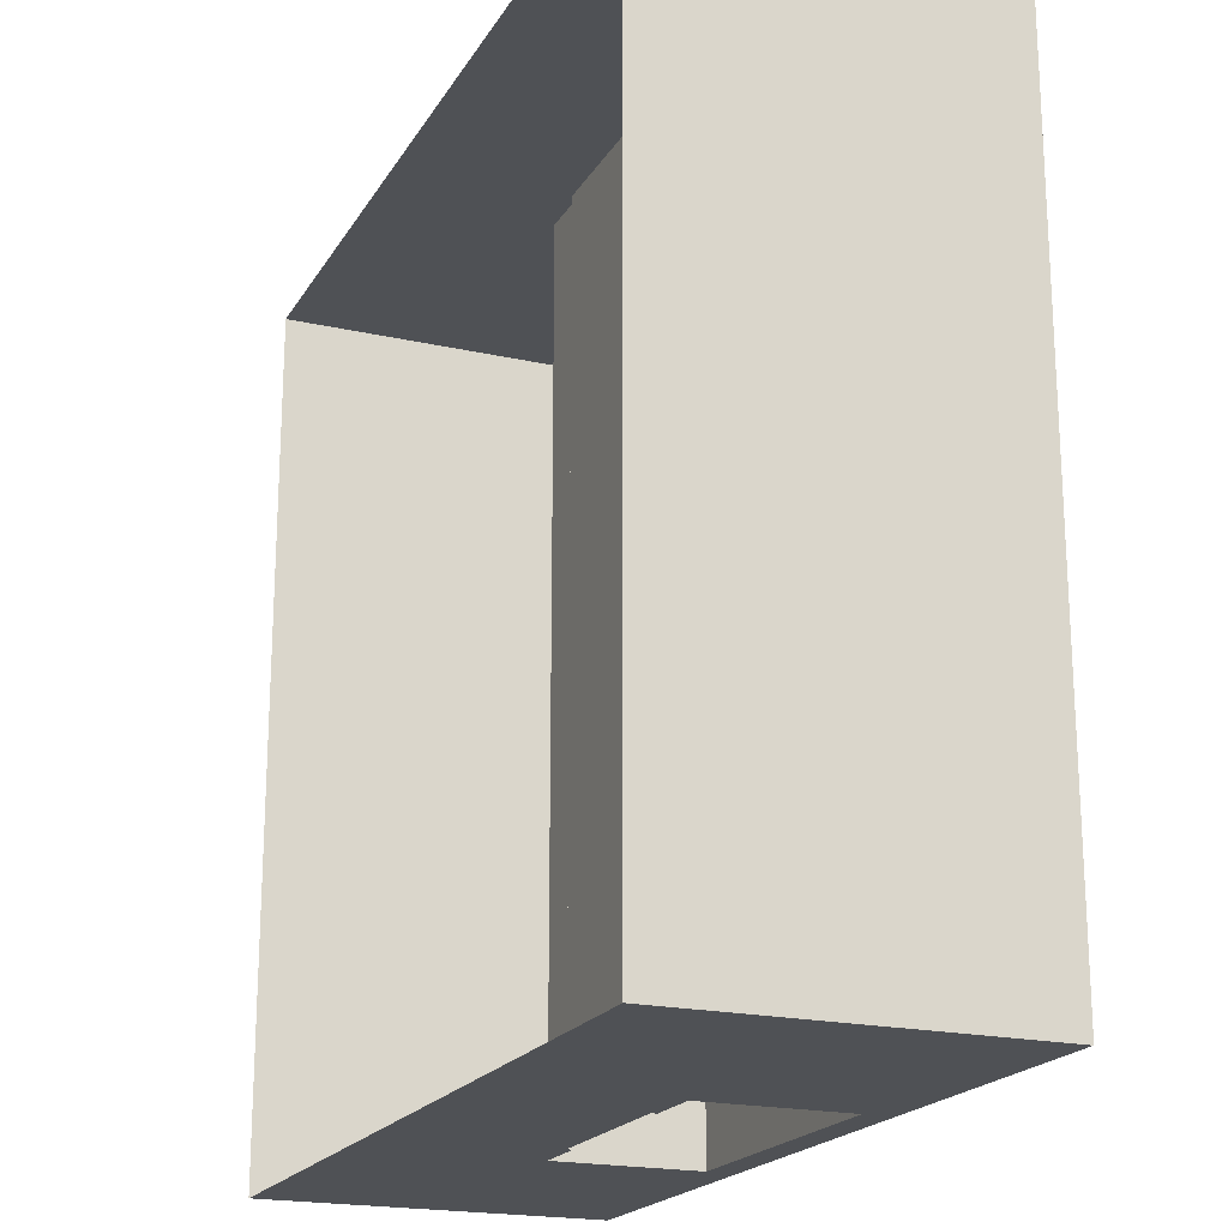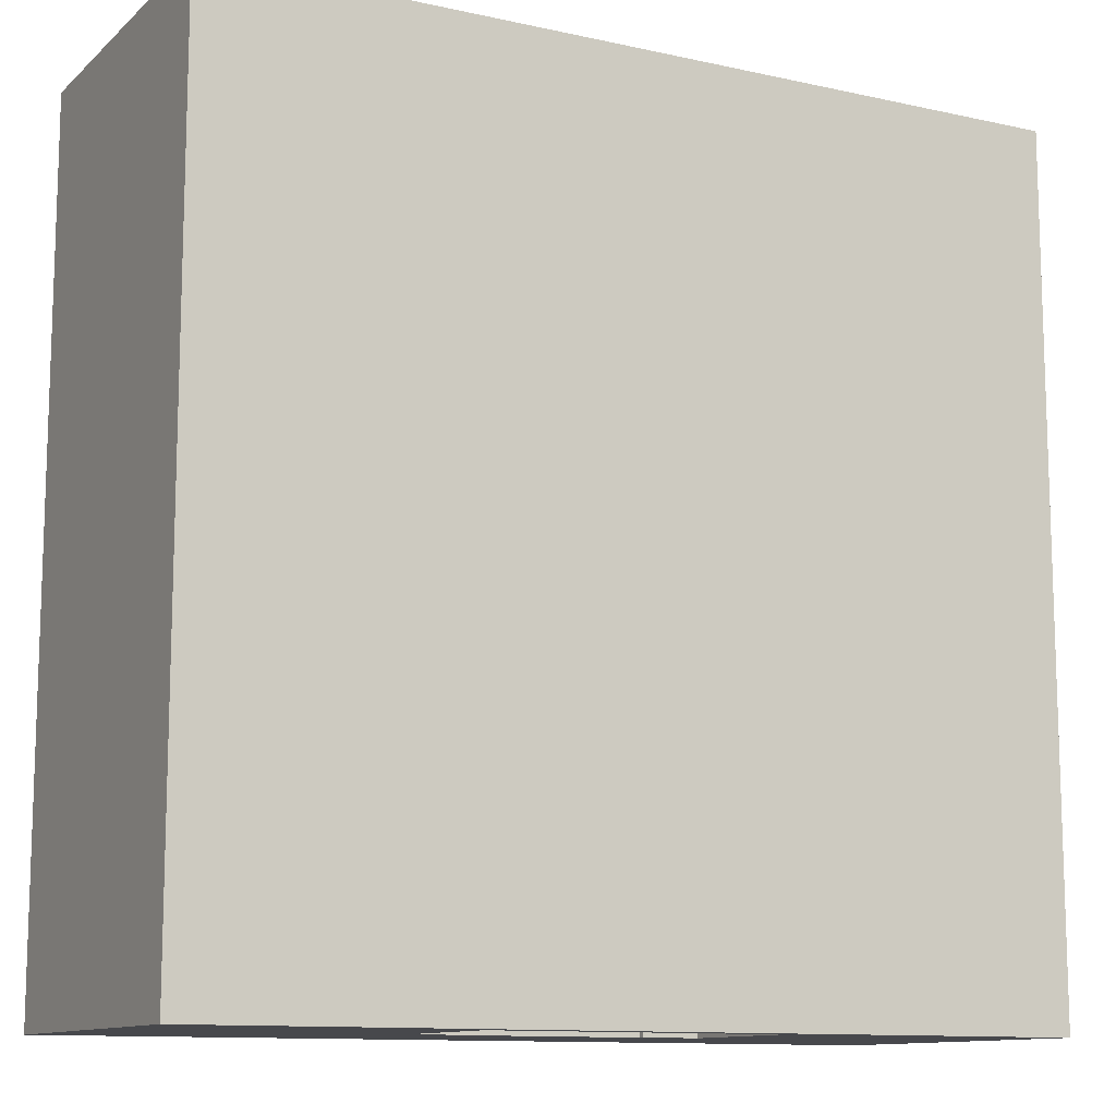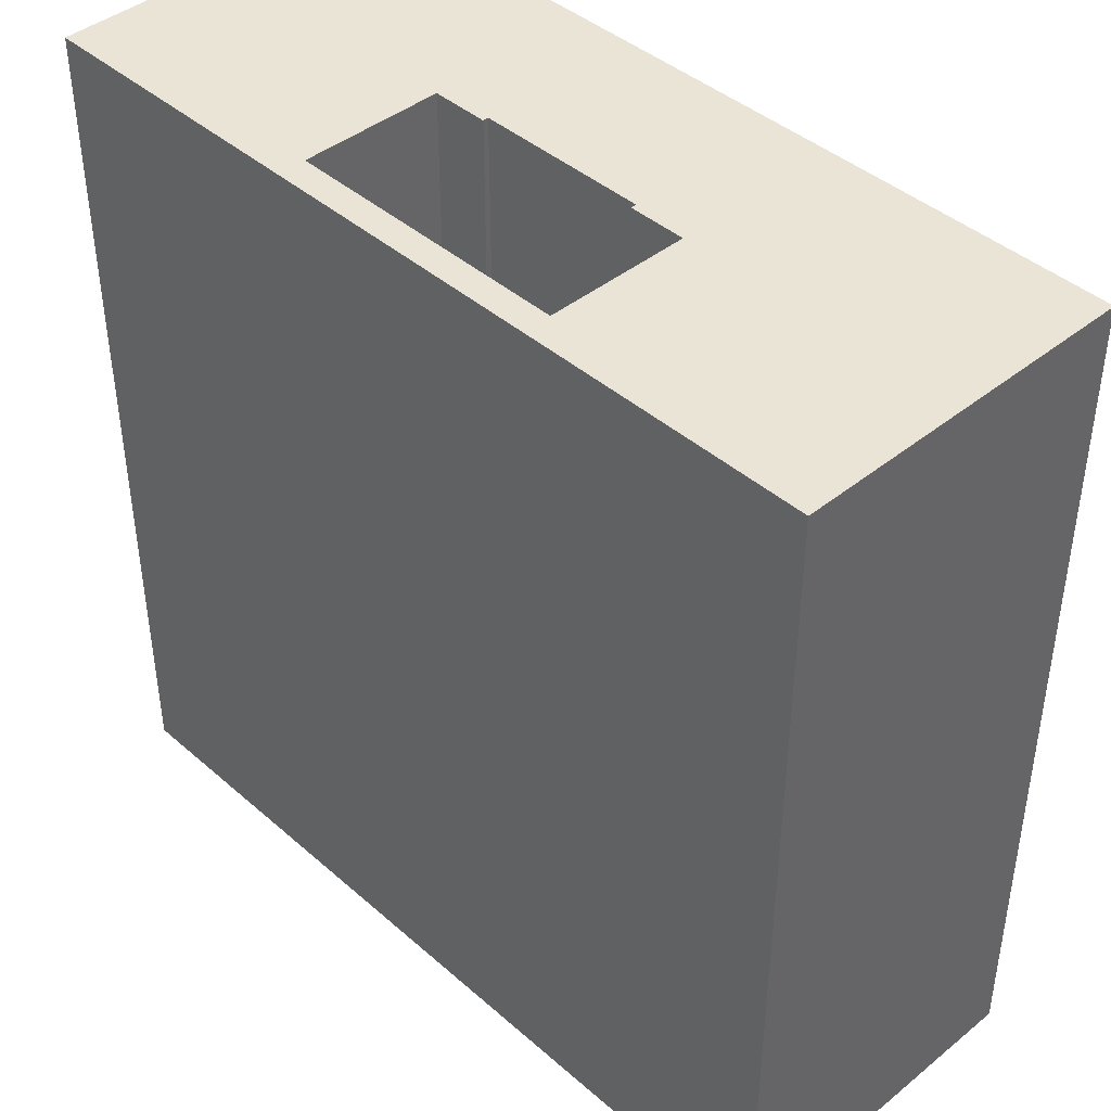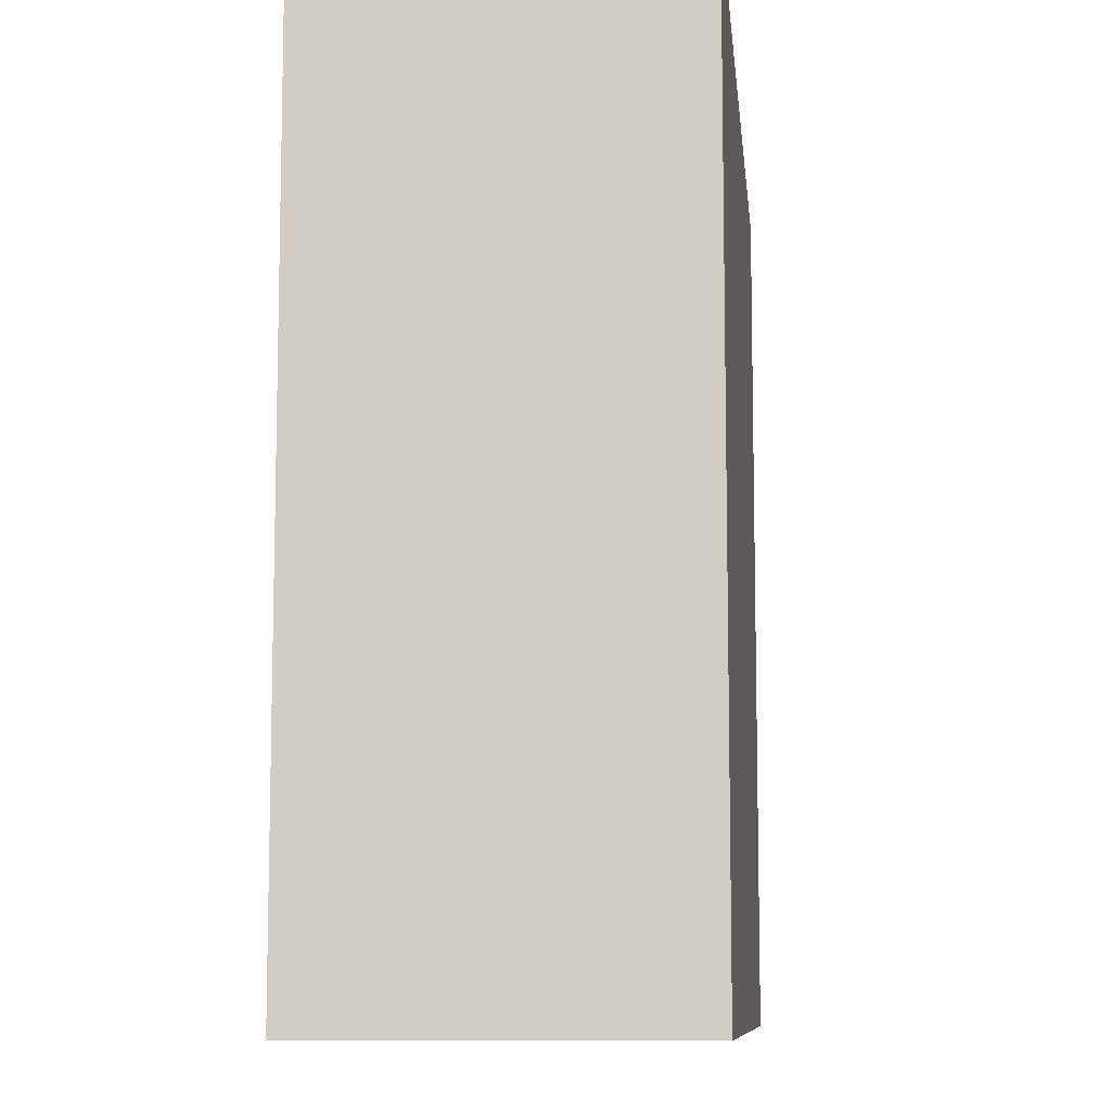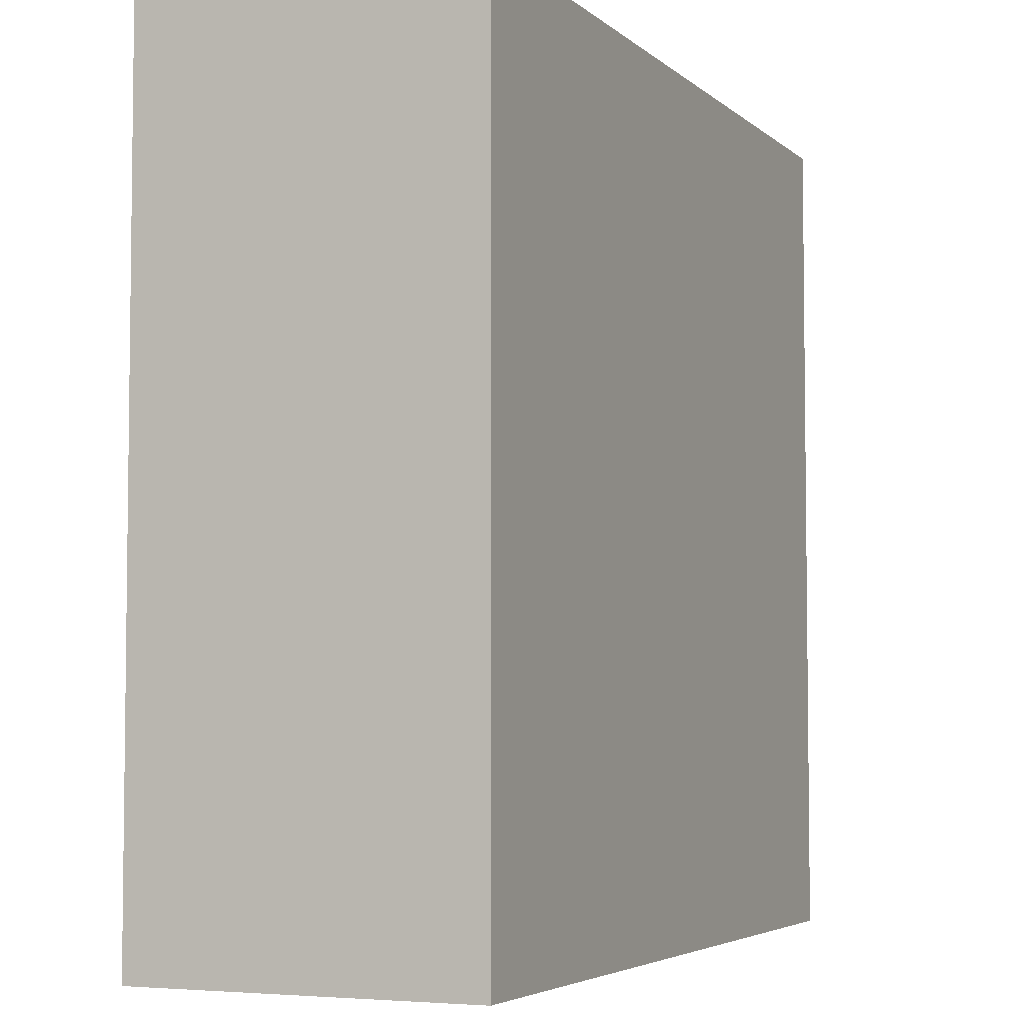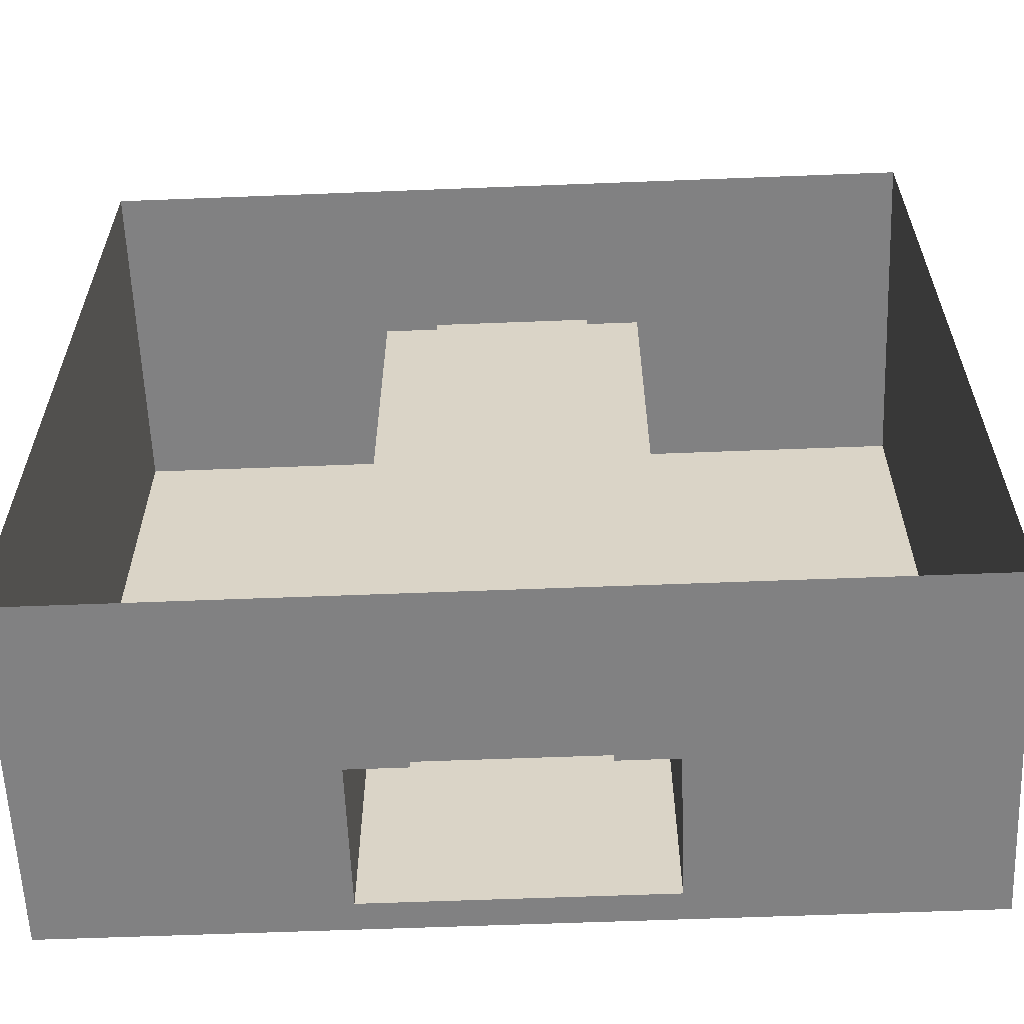
<metadata>
{"format":"obj","ext":"obj","renderer":"f3d","projection":"perspective","resolution":1024,"background":"white","views":[{"elev":-20.0,"azim":67.5,"up":"+Z"},{"elev":-11.6,"azim":152.0,"up":"+Z"},{"elev":42.5,"azim":-133.9,"up":"+Z"},{"elev":-9.3,"azim":95.7,"up":"+Z"},{"elev":-4.6,"azim":113.9,"up":"+Z"},{"elev":-60.4,"azim":2.3,"up":"+Z"}]}
</metadata>
<code>
g tile-road-tunnel
v 15 6 15
v 7 6 -15
v 15 6 -15
v 7 6 15
v -7 6 15
v -7 6 -15
v -15 6 15
v -15 6 -15
v 15 6 15
v 15 4 15
v 7 4 15
v 7 6 15
v -7 4 15
v -7 6 15
v -5 5 15
v -5 4 15
v -5 4 15
v -5 -1.431e-06 15
v -7 -2 15
v -5 -2 15
v 7 4 15
v 5 -1.431e-06 15
v 5 4 15
v 7 -2 15
v 5 -2 15
v 5 5 15
v 7 6 15
v 5 4 15
v 3 -1.431e-06 -15
v 3 -1.431e-06 15
v 3 -0.2 15
v 3 -0.2 -15
v 3 -0.2 15
v 3 -1.431e-06 15
v 5 -1.431e-06 15
v 5 -2 15
v 3 -2 15
v -3 -0.2 15
v 3 -0.2 15
v 3 -2 15
v -3 -2 15
v -5 5 -15
v -5 5 15
v 5 5 15
v 5 5 -15
v -5 -1.431e-06 -15
v -5 -1.431e-06 15
v -5 4 15
v -5 4 -15
v 3 -0.2 15
v -3 -0.2 15
v -3 -0.2 -15
v 3 -0.2 -15
v 15 4 15
v 7 -2 15
v 7 4 15
v 15 -6 15
v 5 -2 15
v 3 -2 15
v -3 -2 15
v -15 -6 15
v -5 -2 15
v -7 -2 15
v -15 4 15
v -7 4 15
v -3 -1.431e-06 -15
v -3 -1.431e-06 15
v -5 -1.431e-06 15
v -5 -1.431e-06 -15
v 15 -6 15
v 15 4 15
v 15 4 -15
v 15 -6 -15
v -15 6 15
v -7 6 15
v -7 4 15
v -15 4 15
v -3 -1.431e-06 -15
v -3 -0.2 -15
v -3 -0.2 15
v -3 -1.431e-06 15
v -3 -0.2 15
v -5 -1.431e-06 15
v -3 -1.431e-06 15
v -5 -2 15
v -3 -2 15
v 5 -1.431e-06 -15
v 5 4 -15
v 5 4 15
v 5 -1.431e-06 15
v 15 6 -15
v 7 6 -15
v 7 4 -15
v 15 4 -15
v 7 4 -15
v 5 4 -15
v 5 -1.431e-06 -15
v 7 -2 -15
v 5 -2 -15
v 5 5 -15
v 5 4 -15
v 7 6 -15
v -7 6 -15
v -5 5 -15
v -5 4 -15
v -7 4 -15
v -5 -1.431e-06 -15
v -5 4 -15
v -7 -2 -15
v -5 -2 -15
v 3 -0.2 -15
v 5 -1.431e-06 -15
v 3 -1.431e-06 -15
v 5 -2 -15
v 3 -2 -15
v 3 -0.2 -15
v -3 -0.2 -15
v -3 -2 -15
v 3 -2 -15
v 15 4 -15
v 7 4 -15
v 7 -2 -15
v 15 -6 -15
v 5 -2 -15
v 3 -2 -15
v -15 -6 -15
v -3 -2 -15
v -5 -2 -15
v -7 -2 -15
v -15 4 -15
v -7 4 -15
v 15 4 15
v 15 6 15
v 15 6 -15
v 15 4 -15
v -15 6 -15
v -15 4 -15
v -7 4 -15
v -7 6 -15
v -3 -0.2 -15
v -3 -1.431e-06 -15
v -5 -1.431e-06 -15
v -5 -2 -15
v -3 -2 -15
v -7 6 15
v 7 6 15
v 5 5 15
v -5 5 15
v 5 -1.431e-06 15
v 3 -1.431e-06 15
v 3 -1.431e-06 -15
v 5 -1.431e-06 -15
v -5 5 15
v -5 5 -15
v -5 4 -15
v -5 4 15
v 5 5 15
v 5 4 15
v 5 4 -15
v 5 5 -15
v -15 4 -15
v -15 4 15
v -15 -6 15
v -15 -6 -15
v -15 6 15
v -15 4 15
v -15 4 -15
v -15 6 -15
f 2 1 3
f 4 1 2
f 4 2 5
f 5 2 6
f 5 6 7
f 7 6 8
f 10 9 11
f 11 9 12
f 14 13 15
f 15 13 16
f 17 13 18
f 18 13 19
f 19 20 18
f 22 21 23
f 24 21 22
f 22 25 24
f 27 26 21
f 21 26 28
f 30 29 31
f 31 29 32
f 34 33 35
f 35 33 36
f 36 33 37
f 39 38 40
f 40 38 41
f 43 42 44
f 44 42 45
f 47 46 48
f 48 46 49
f 51 50 52
f 52 50 53
f 55 54 56
f 57 54 55
f 58 57 55
f 57 58 59
f 59 60 57
f 57 60 61
f 60 62 61
f 63 61 62
f 63 64 61
f 65 64 63
f 67 66 68
f 68 66 69
f 71 70 72
f 72 70 73
f 75 74 76
f 76 74 77
f 79 78 80
f 80 78 81
f 83 82 84
f 85 82 83
f 86 82 85
f 88 87 89
f 89 87 90
f 92 91 93
f 93 91 94
f 96 95 97
f 97 95 98
f 98 99 97
f 100 95 101
f 102 95 100
f 100 103 102
f 104 103 100
f 105 103 104
f 106 103 105
f 107 106 108
f 109 106 107
f 107 110 109
f 112 111 113
f 114 111 112
f 115 111 114
f 117 116 118
f 118 116 119
f 121 120 122
f 122 120 123
f 122 123 124
f 125 124 123
f 126 125 123
f 127 125 126
f 126 128 127
f 128 126 129
f 126 130 129
f 129 130 131
f 133 132 134
f 134 132 135
f 137 136 138
f 138 136 139
f 141 140 142
f 142 140 143
f 143 140 144
f 146 145 147
f 147 145 148
f 150 149 151
f 151 149 152
f 154 153 155
f 155 153 156
f 158 157 159
f 159 157 160
f 162 161 163
f 163 161 164
f 166 165 167
f 167 165 168

</code>
